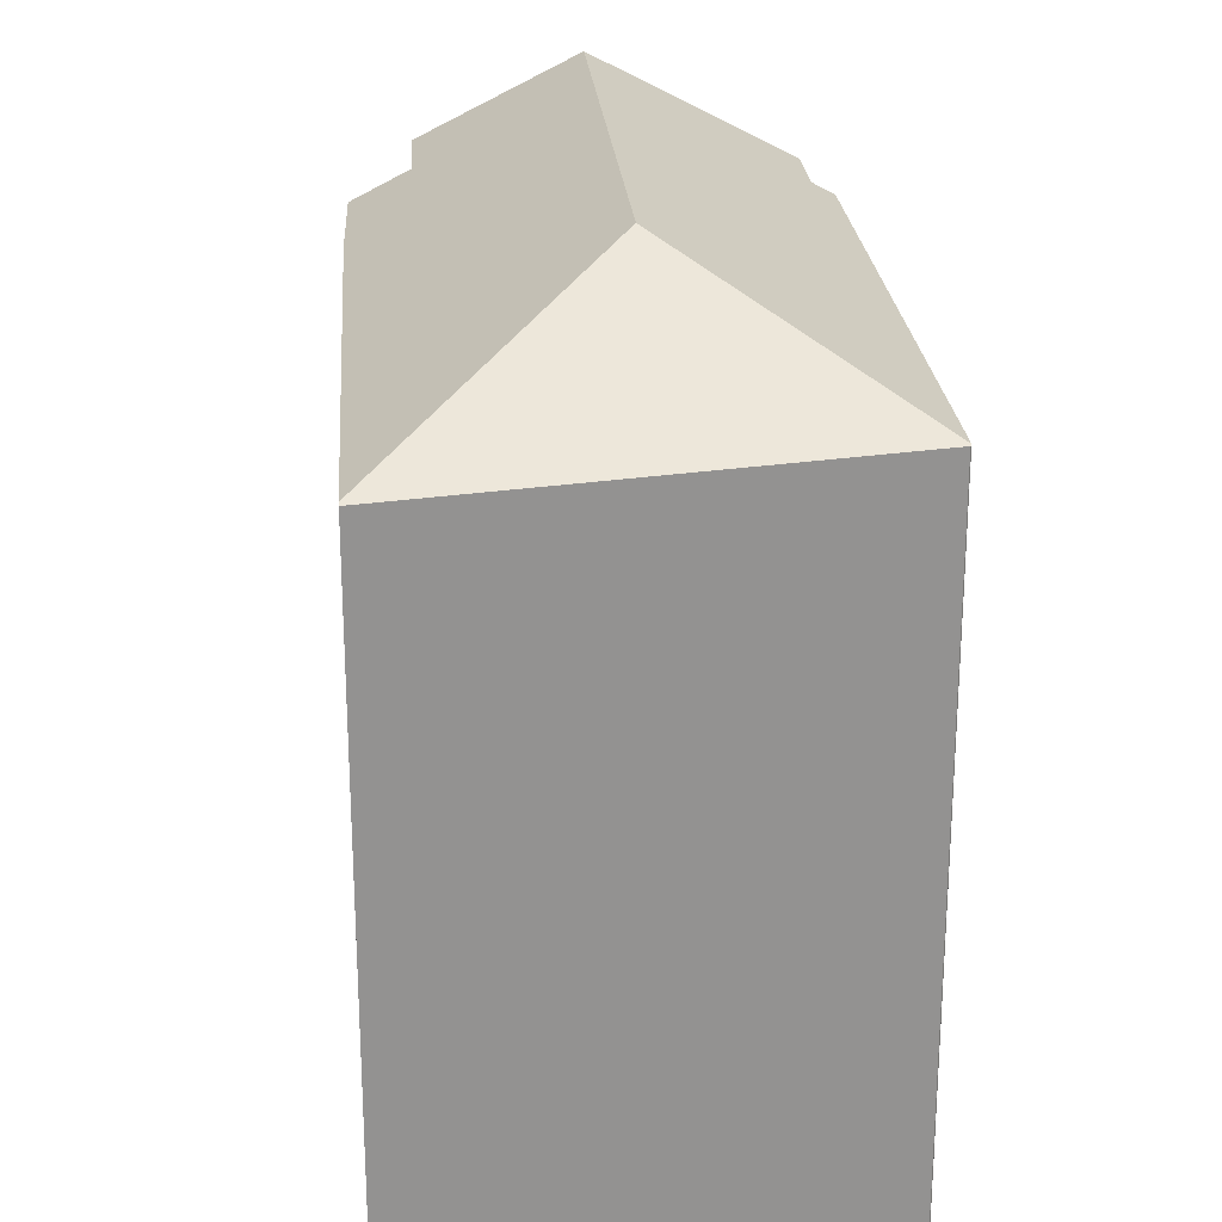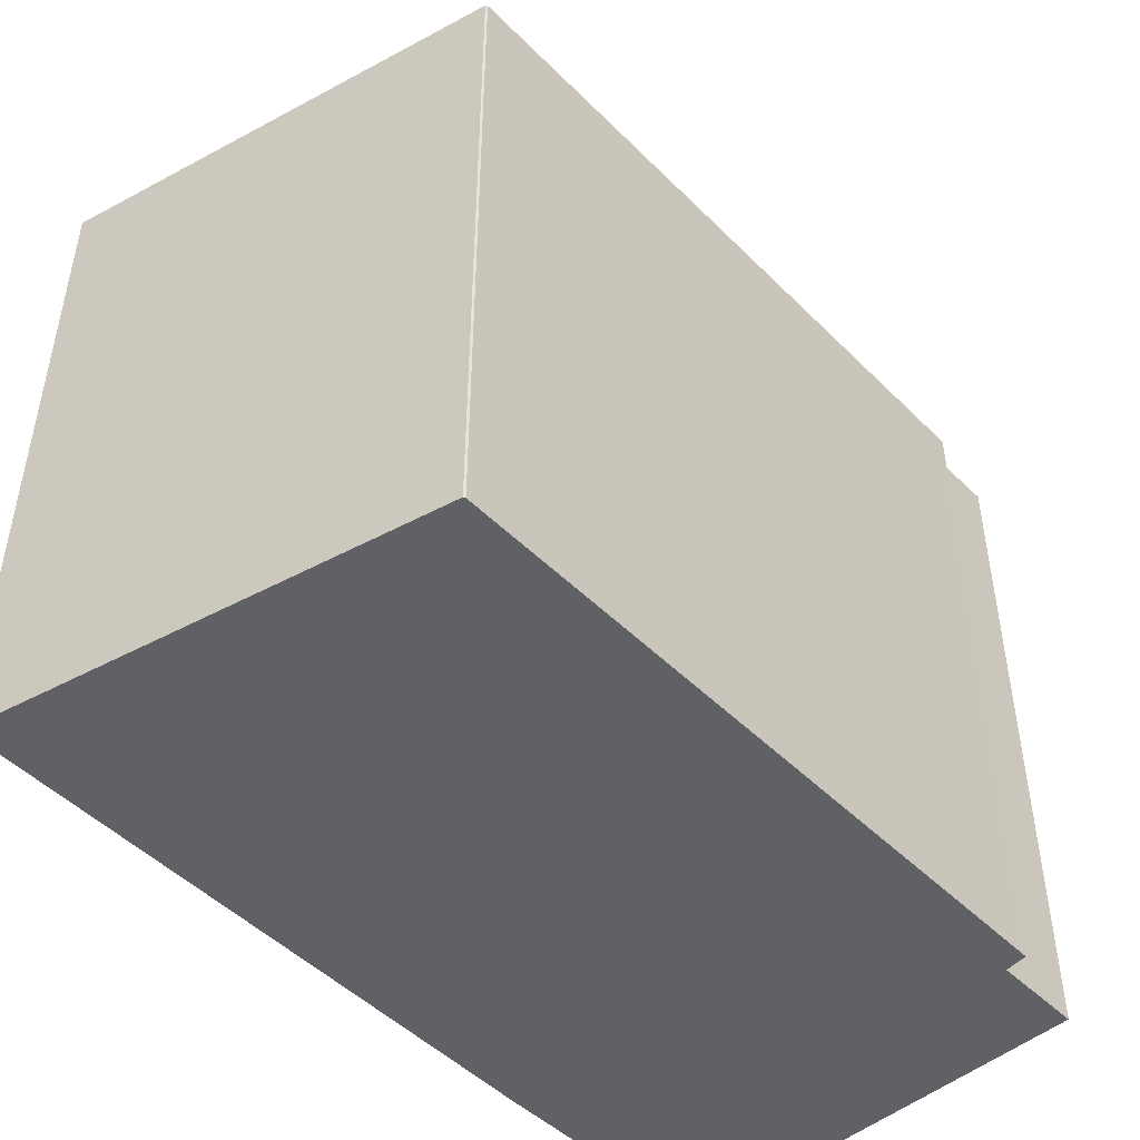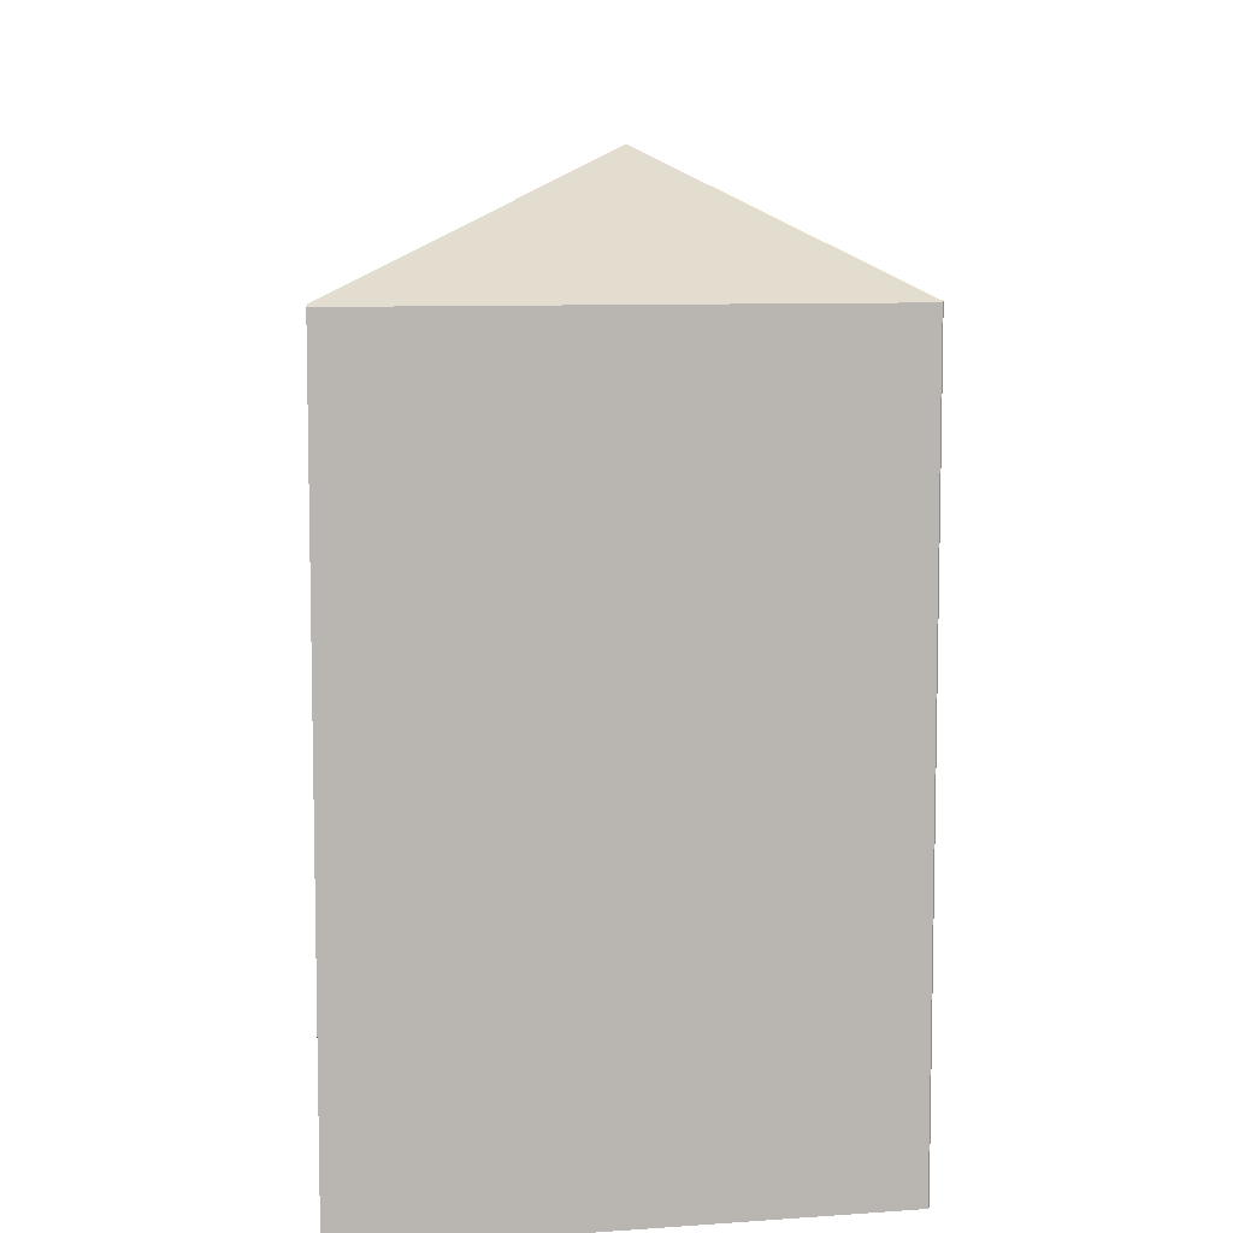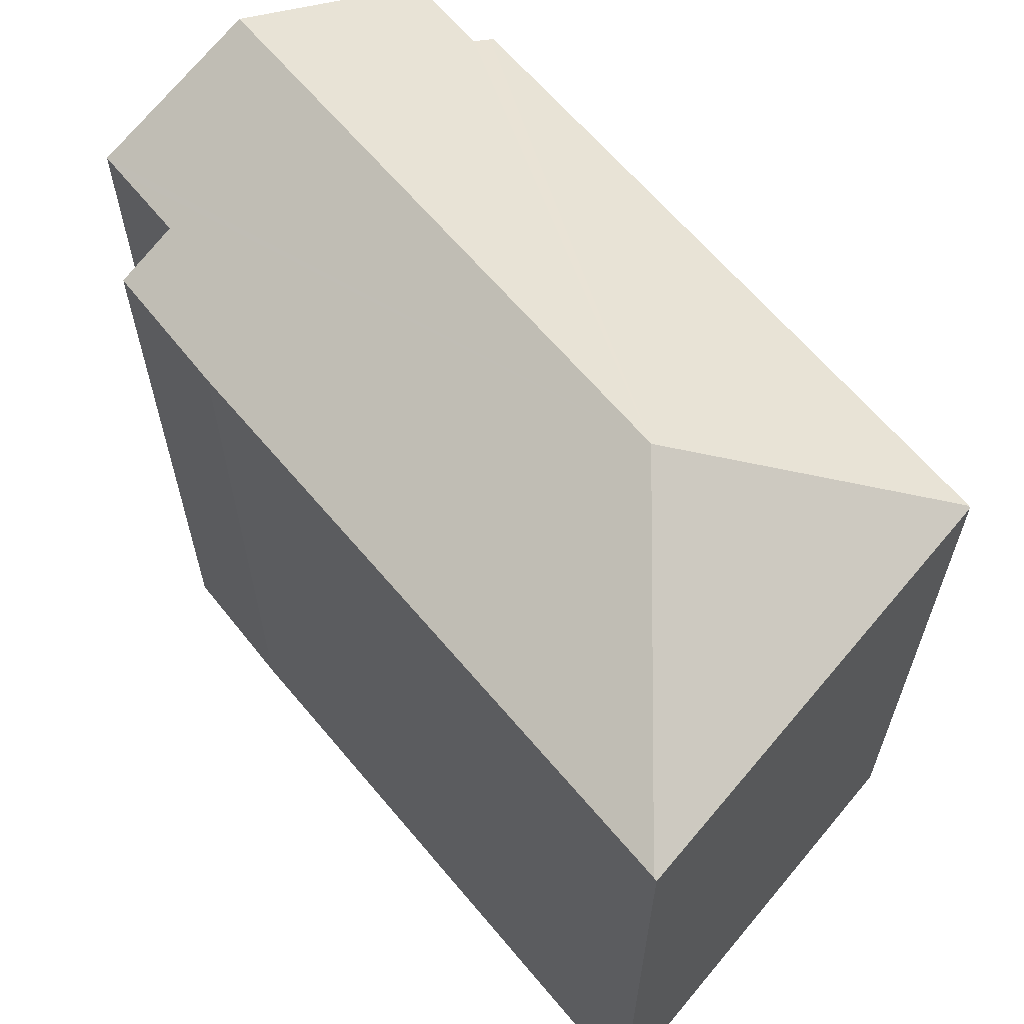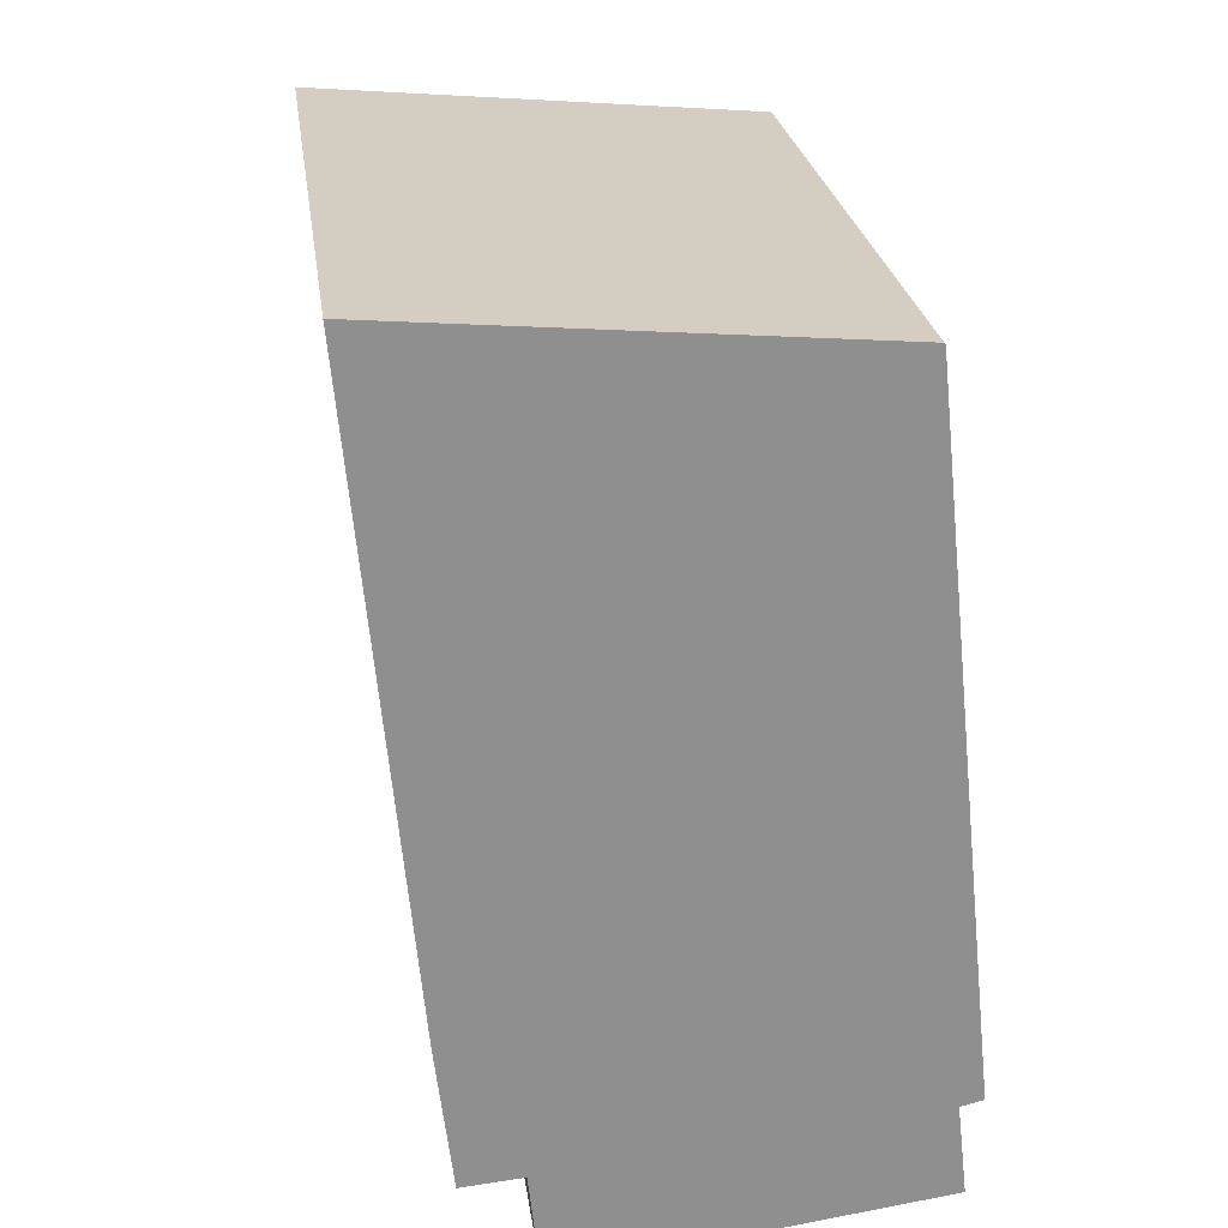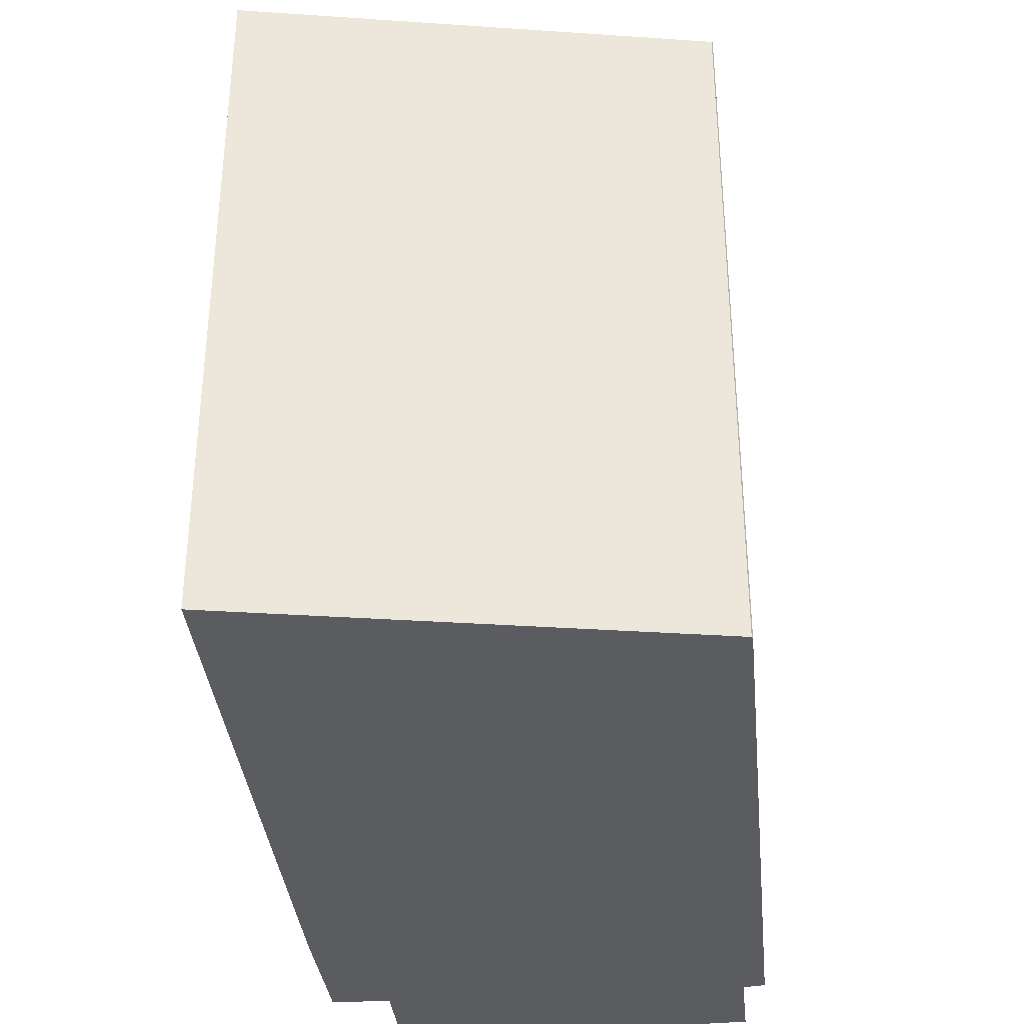
<metadata>
{"format":"obj","ext":"obj","renderer":"f3d","projection":"perspective","resolution":1024,"background":"white","views":[{"elev":23.4,"azim":-10.0,"up":"+Y"},{"elev":-47.8,"azim":36.1,"up":"+Y"},{"elev":8.2,"azim":-6.4,"up":"+Y"},{"elev":62.9,"azim":-45.2,"up":"+Y"},{"elev":25.0,"azim":-7.8,"up":"+Z"},{"elev":-35.0,"azim":-0.2,"up":"+Y"}]}
</metadata>
<code>
v  7.669 23.55 -26.24
v  7.727 24.51 -7.721
v  9.554 24.51 -25.99
v  4.519 21.93 -26.66
v  4.444 21.92 -25.96
v  4.18 21.92 -23.48
v  2.343 20.98 -23.63
v  1.835 20.93 -19.38
v  0.01 20.99 -0.103
v  14.05 20.93 -1.222
v  0 20.93 1.282e-15
v  14.09 20.96 -1.28
v  16.25 20.93 -22.21
v  16.14 20.98 -22.24
v  15.57 21.28 -22.38
v  15.88 21.26 -25.14
v  0 0 0
v  14.05 7.483e-17 -1.222
v  14.09 7.838e-17 -1.28
v  16.25 1.36e-15 -22.21
v  15.57 1.37e-15 -22.38
v  15.88 1.539e-15 -25.14
v  16.14 1.362e-15 -22.24
v  4.519 1.632e-15 -26.66
v  9.554 1.591e-15 -25.99
v  7.669 1.607e-15 -26.24
v  4.18 1.437e-15 -23.48
v  2.343 1.447e-15 -23.63
v  4.444 1.589e-15 -25.96
v  0.01 6.307e-18 -0.103
v  1.835 1.186e-15 -19.38
g defaultobject
f 1 2 3
f 2 1 4
f 2 4 5
f 2 5 6
f 2 6 7
f 2 7 8
f 2 8 9
f 10 9 11
f 9 10 2
f 2 10 12
f 12 13 2
f 14 2 13
f 15 2 14
f 16 2 15
f 3 2 16
f 17 10 11
f 10 17 18
f 10 19 12
f 19 10 18
f 19 13 12
f 13 19 20
f 21 16 15
f 16 21 22
f 14 21 15
f 21 14 13
f 21 13 20
f 21 20 23
f 16 1 3
f 1 16 22
f 1 22 4
f 4 22 24
f 24 22 25
f 24 25 26
f 27 7 6
f 7 27 28
f 24 5 4
f 5 24 6
f 6 24 27
f 27 24 29
f 9 17 11
f 17 9 8
f 17 8 30
f 30 8 31
f 28 8 7
f 8 28 31
f 26 29 24
f 29 26 27
f 27 31 28
f 31 27 30
f 30 27 26
f 30 26 25
f 30 25 22
f 30 22 17
f 17 22 21
f 17 21 18
f 18 21 23
f 18 23 20
f 18 20 19

</code>
